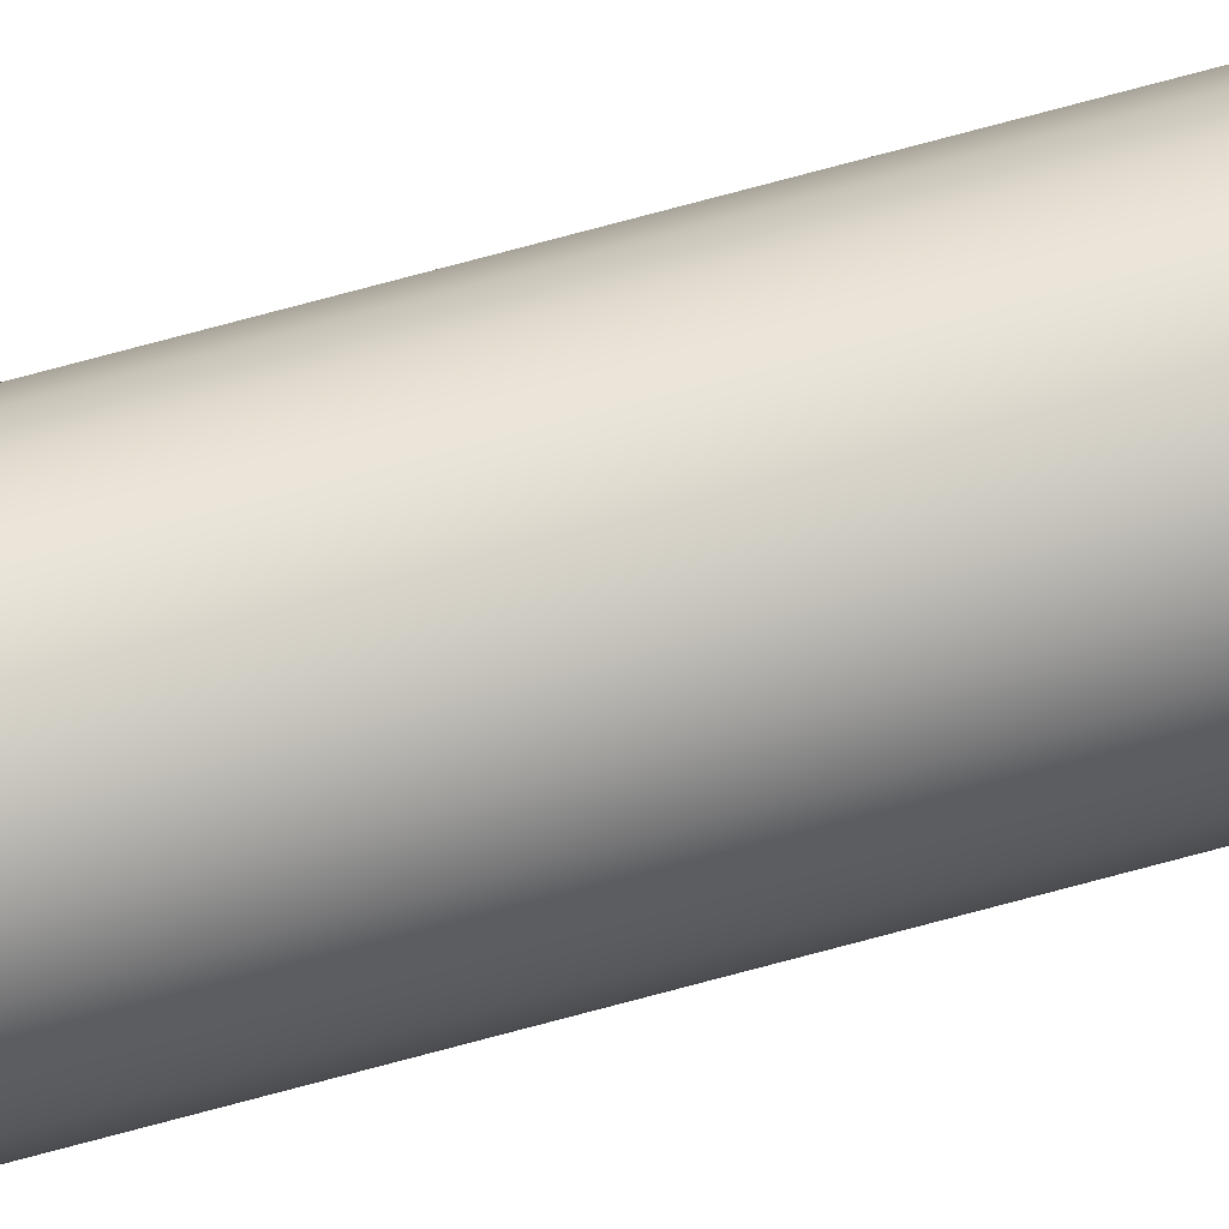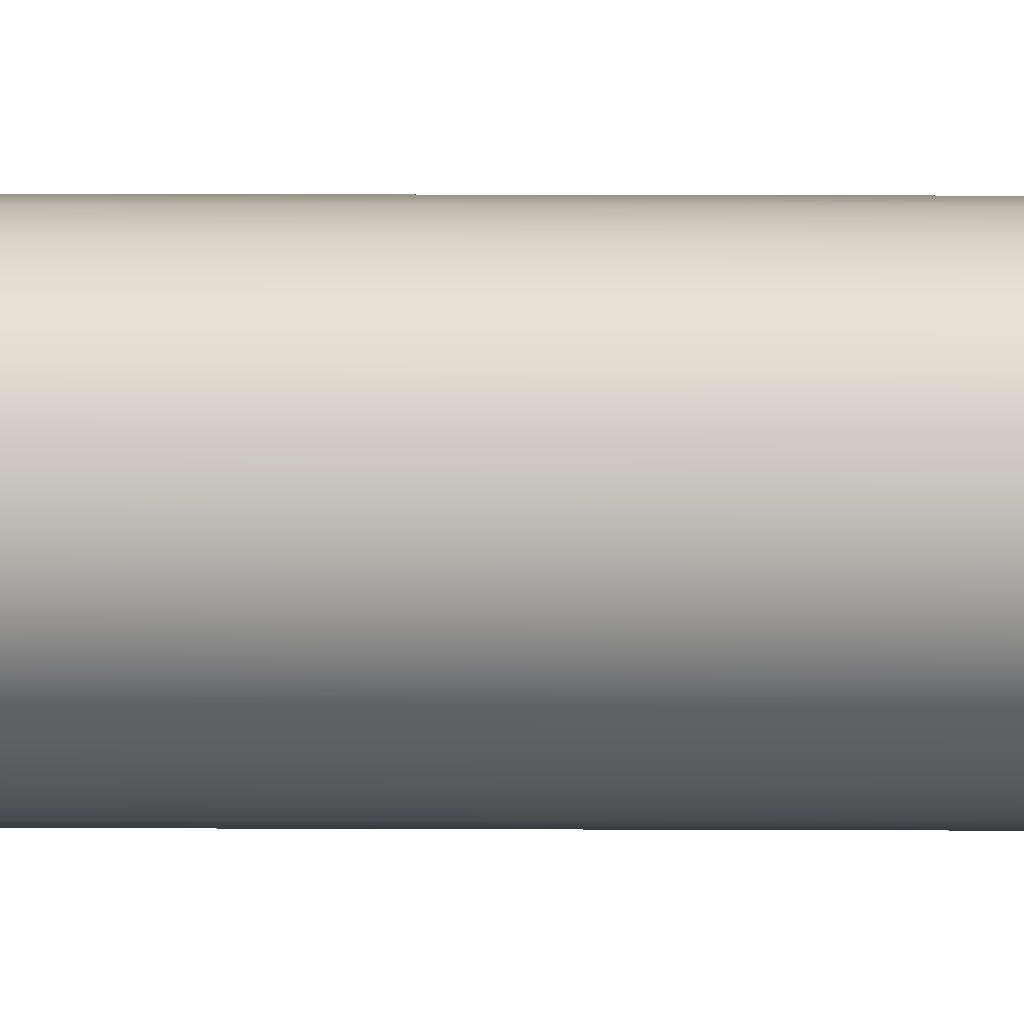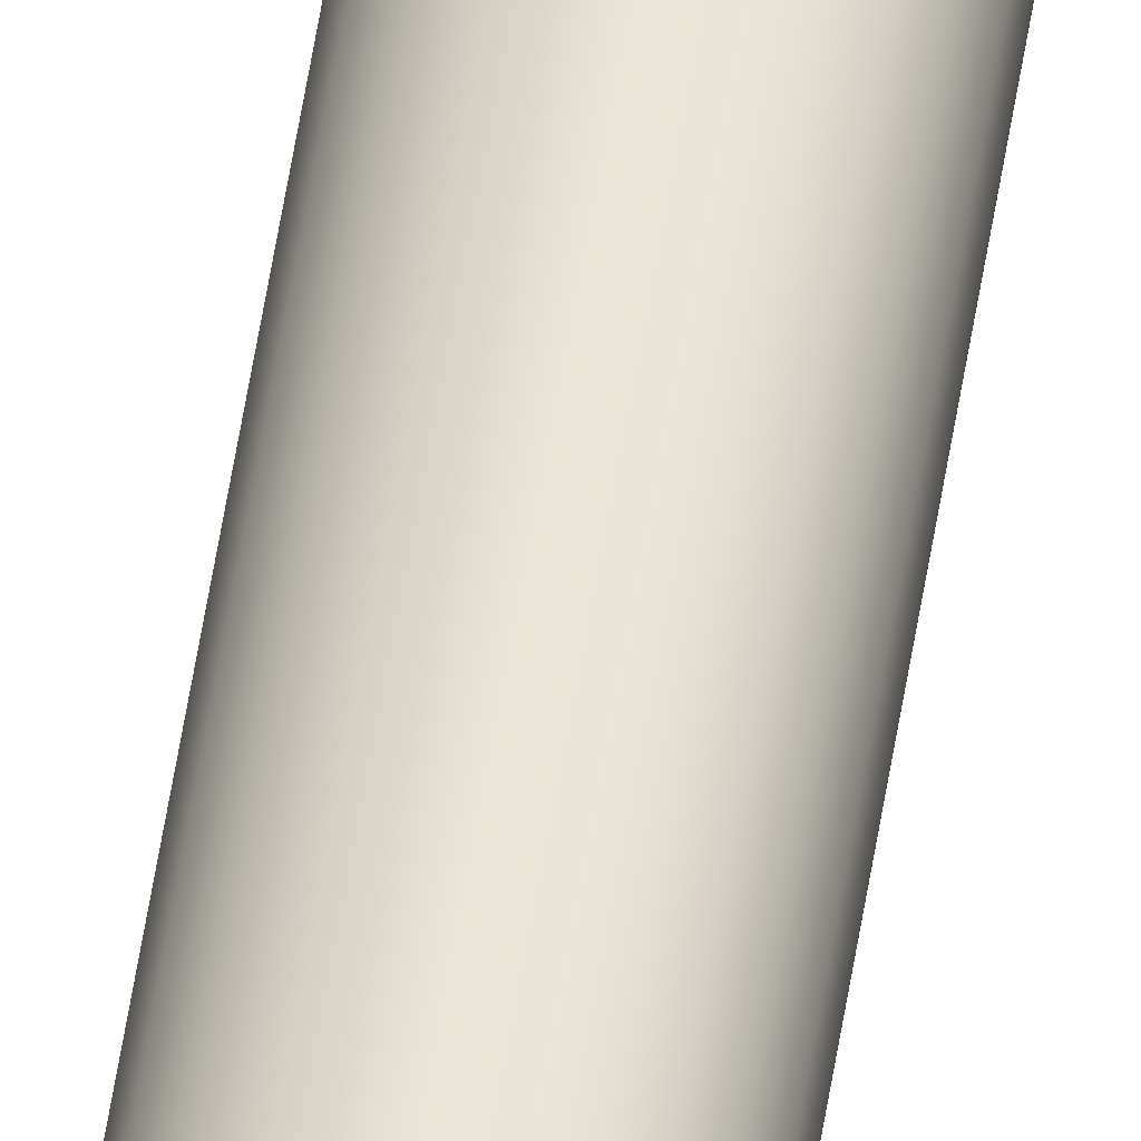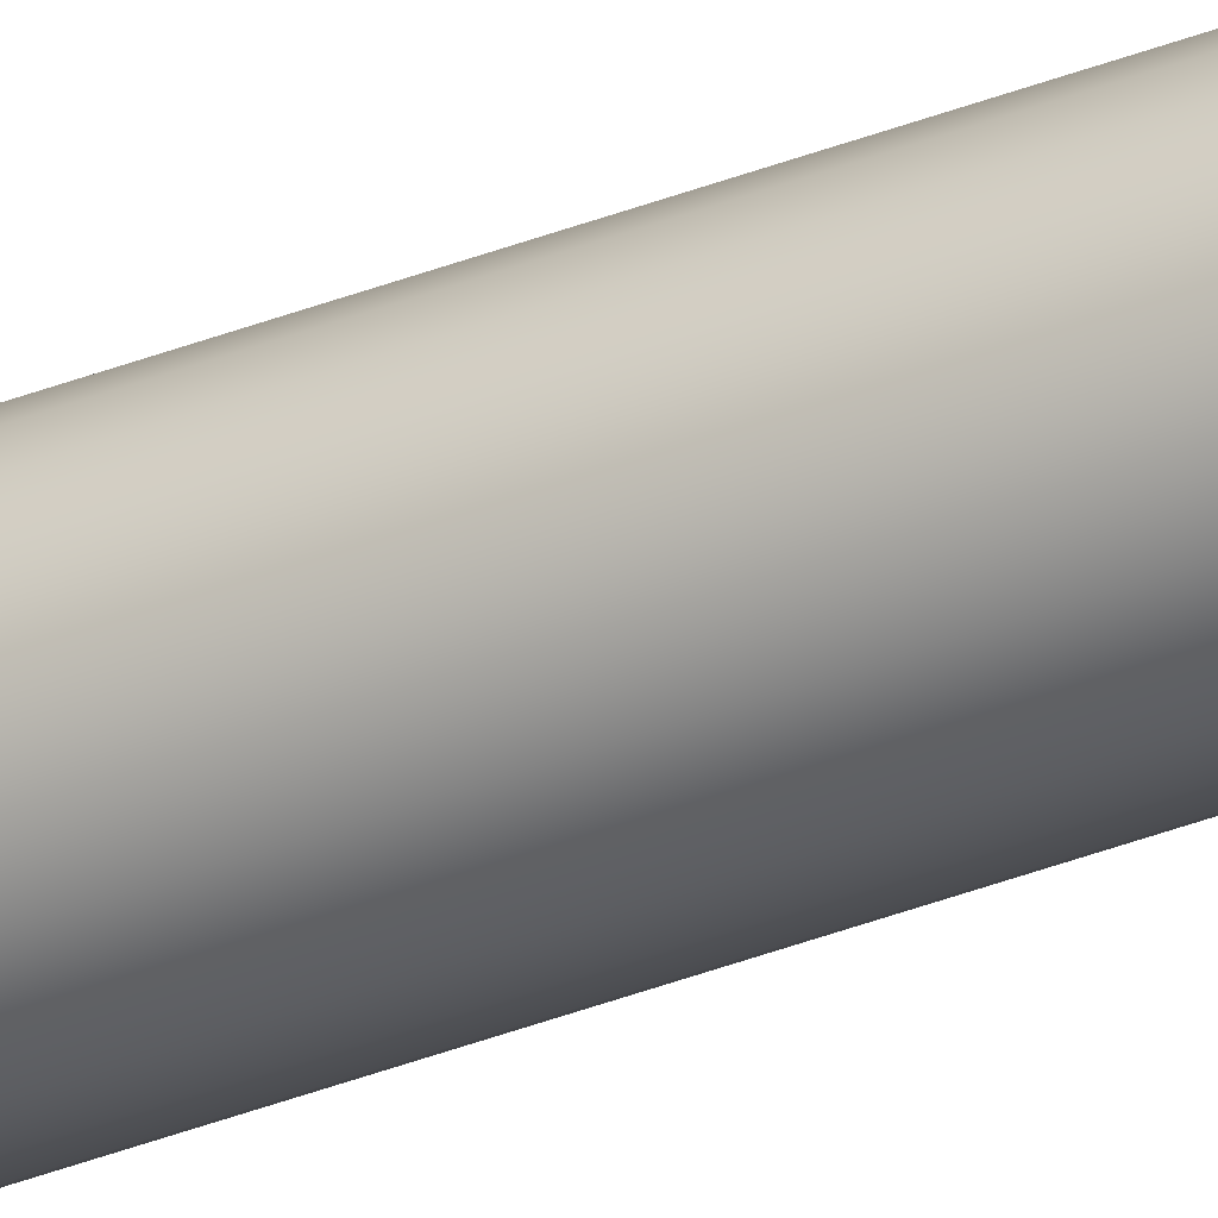
<metadata>
{"format":"obj","ext":"obj","renderer":"f3d","projection":"perspective","resolution":1024,"background":"white","views":[{"elev":65.5,"azim":74.1,"up":"+Y"},{"elev":0.7,"azim":-79.2,"up":"+Y"},{"elev":42.5,"azim":7.3,"up":"+Y"},{"elev":-36.6,"azim":117.2,"up":"+Y"}]}
</metadata>
<code>
o mesh10/mesh10-geometry#mesh10-geometry
v -0.1186 -0.2384 -0.2606
v -0.1186 -0.2393 -0.2606
v -0.1186 -0.2388 -0.2606
v -0.1184 -0.2379 -0.2606
v -0.1184 -0.2397 -0.2606
v -0.1181 -0.2375 -0.2606
v -0.1181 -0.2401 -0.2606
v -0.1177 -0.2373 -0.2606
v -0.1184 -0.2379 0.1844
v -0.1186 -0.2384 0.1844
v -0.1177 -0.2404 -0.2606
v -0.1186 -0.2393 0.1844
v -0.1173 -0.2371 -0.2606
v -0.1186 -0.2388 0.1844
v -0.1181 -0.2375 0.1844
v -0.1173 -0.2406 -0.2606
v -0.1184 -0.2397 0.1844
v -0.1181 -0.2401 0.1844
v -0.1177 -0.2373 0.1844
v -0.1177 -0.2404 0.1844
v -0.1173 -0.2406 0.1844
v -0.1173 -0.2371 0.1844
v -0.1168 -0.237 -0.2606
v -0.1168 -0.2406 -0.2606
v -0.1168 -0.2406 0.1844
v -0.1164 -0.2371 -0.2606
v -0.1164 -0.2406 -0.2606
v -0.1168 -0.237 0.1844
v -0.1164 -0.2371 0.1844
v -0.1164 -0.2406 0.1844
v -0.1159 -0.2373 -0.2606
v -0.1159 -0.2404 -0.2606
v -0.1155 -0.2375 -0.2606
v -0.1155 -0.2401 -0.2606
v -0.1159 -0.2404 0.1844
v -0.1159 -0.2373 0.1844
v -0.1155 -0.2401 0.1844
v -0.1153 -0.2397 0.1844
v -0.1153 -0.2379 -0.2606
v -0.1153 -0.2397 -0.2606
v -0.1155 -0.2375 0.1844
v -0.1153 -0.2379 0.1844
v -0.1151 -0.2393 0.1844
v -0.1151 -0.2384 -0.2606
v -0.1151 -0.2393 -0.2606
v -0.115 -0.2388 -0.2606
v -0.1151 -0.2384 0.1844
v -0.115 -0.2388 0.1844
f 1 2 3
f 2 1 4
f 2 4 5
f 5 4 6
f 5 6 7
f 7 6 8
f 3 2 1
f 4 1 2
f 4 9 1
f 1 10 3
f 7 8 11
f 7 6 5
f 2 12 5
f 11 8 13
f 8 6 7
f 5 4 2
f 2 14 3
f 3 14 2
f 5 12 2
f 9 1 10
f 1 9 4
f 10 1 9
f 10 3 14
f 3 10 1
f 9 4 15
f 11 13 16
f 6 4 5
f 11 8 7
f 13 8 11
f 14 2 12
f 12 2 14
f 12 5 17
f 17 5 12
f 17 7 18
f 7 17 5
f 18 7 17
f 5 17 7
f 4 15 6
f 6 15 4
f 15 8 6
f 6 8 15
f 19 13 8
f 14 3 10
f 12 10 14
f 10 17 9
f 15 4 9
f 9 18 15
f 15 20 19
f 19 21 22
f 14 10 12
f 9 17 10
f 15 18 9
f 19 20 15
f 8 15 19
f 19 15 8
f 22 19 13
f 16 23 24
f 16 13 11
f 24 23 16
f 21 11 16
f 16 11 21
f 25 16 24
f 24 16 25
f 20 7 11
f 11 7 20
f 10 12 17
f 9 17 18
f 17 12 10
f 18 17 9
f 13 19 22
f 8 13 19
f 22 23 13
f 15 18 20
f 20 18 15
f 19 20 21
f 21 20 19
f 22 21 25
f 16 13 23
f 24 23 26
f 23 13 16
f 26 23 24
f 11 21 20
f 20 21 11
f 16 25 21
f 21 25 16
f 27 25 24
f 24 25 27
f 7 20 18
f 18 20 7
f 22 25 28
f 22 21 19
f 28 25 22
f 23 22 28
f 28 22 23
f 13 23 22
f 23 29 26
f 25 21 22
f 24 26 27
f 25 27 30
f 30 27 25
f 27 31 32
f 32 33 34
f 27 26 24
f 32 31 27
f 34 33 32
f 32 30 27
f 27 30 32
f 34 35 32
f 32 35 34
f 28 25 30
f 30 25 28
f 28 30 29
f 29 30 35
f 29 35 36
f 29 30 28
f 35 30 29
f 36 35 29
f 29 23 28
f 26 29 23
f 28 23 29
f 29 26 36
f 30 32 35
f 35 32 30
f 35 34 37
f 37 34 35
f 34 38 37
f 36 35 37
f 37 35 36
f 27 26 31
f 32 31 33
f 31 26 27
f 33 31 32
f 34 33 39
f 39 33 34
f 34 39 40
f 36 26 29
f 36 37 41
f 41 38 42
f 41 37 36
f 42 38 41
f 37 38 34
f 40 43 38
f 38 43 40
f 41 37 38
f 42 38 43
f 38 37 41
f 31 36 26
f 40 39 44
f 45 44 46
f 44 39 40
f 44 46 47
f 42 44 39
f 39 44 42
f 41 39 33
f 33 39 41
f 40 44 45
f 40 39 34
f 45 44 40
f 38 34 40
f 26 36 31
f 43 38 42
f 40 34 38
f 43 40 45
f 45 40 43
f 45 48 43
f 46 47 48
f 48 47 46
f 44 42 47
f 36 31 41
f 46 44 45
f 47 46 44
f 47 42 44
f 39 41 42
f 42 41 39
f 31 41 33
f 33 41 31
f 43 48 45
f 47 43 48
f 48 43 47
f 42 43 47
f 47 43 42
f 48 45 46
f 46 45 48
f 41 31 36

</code>
